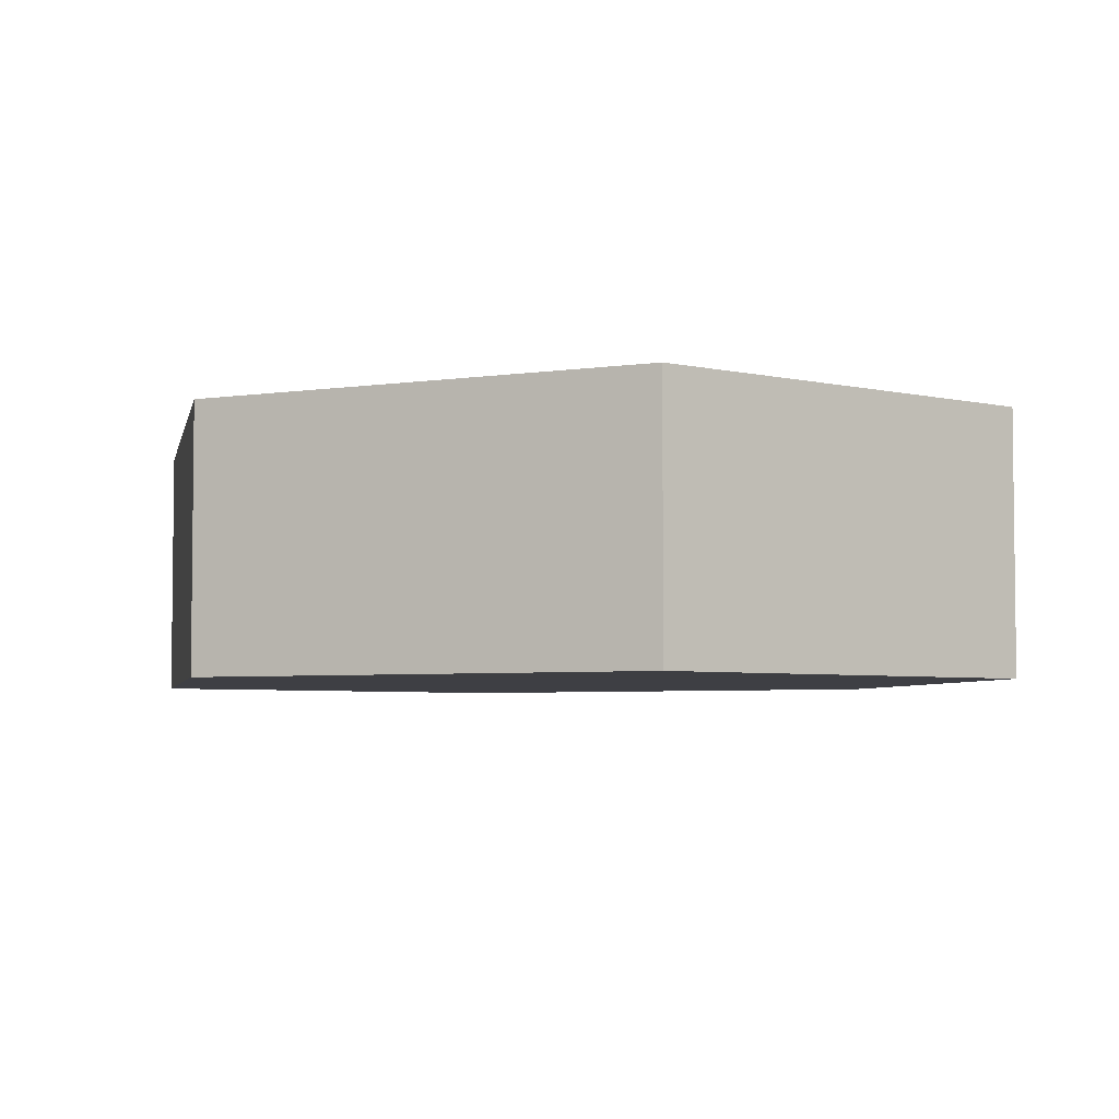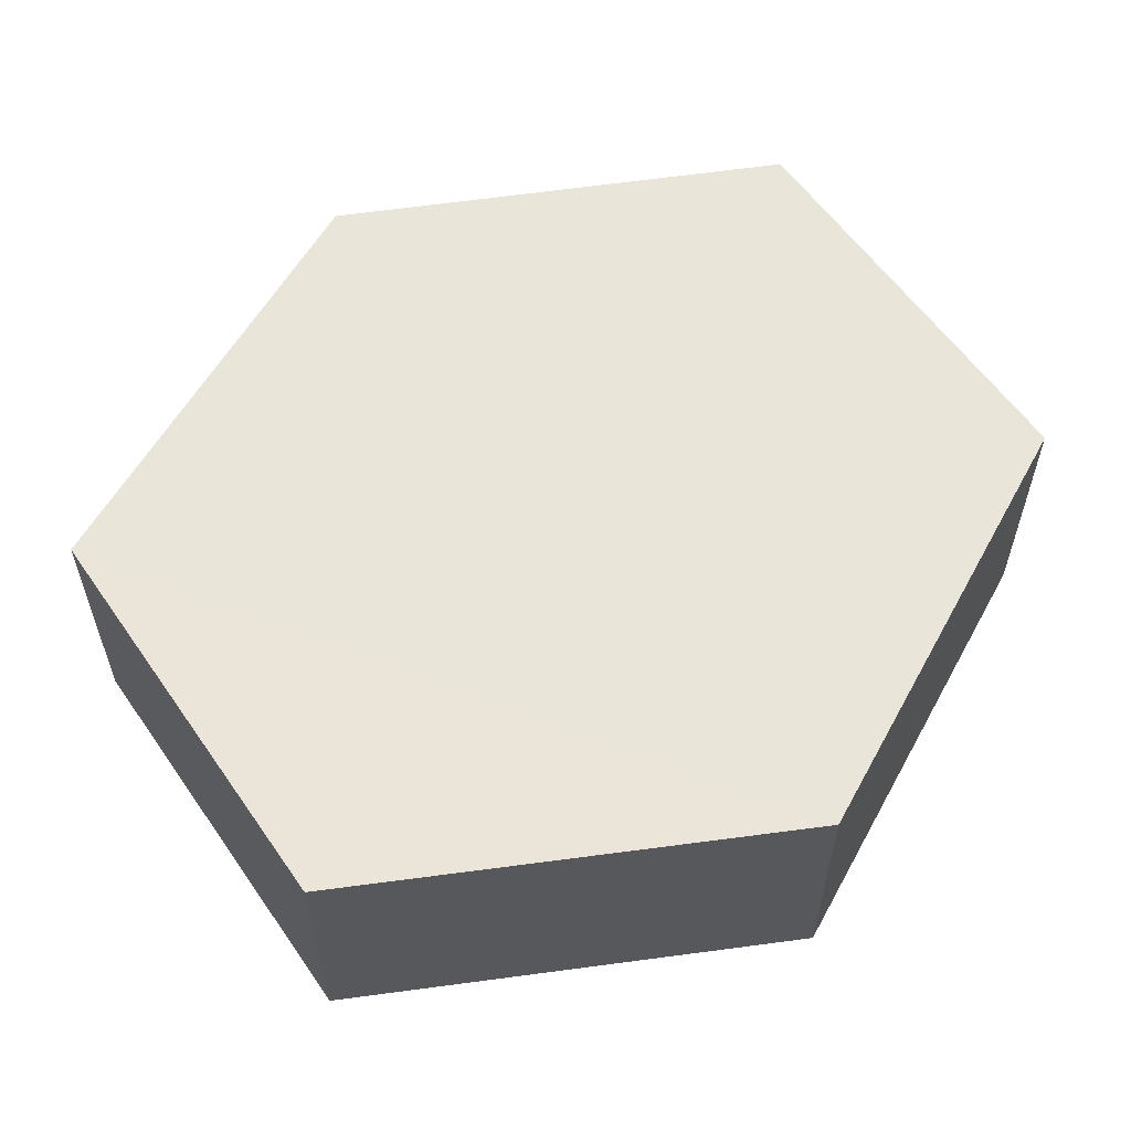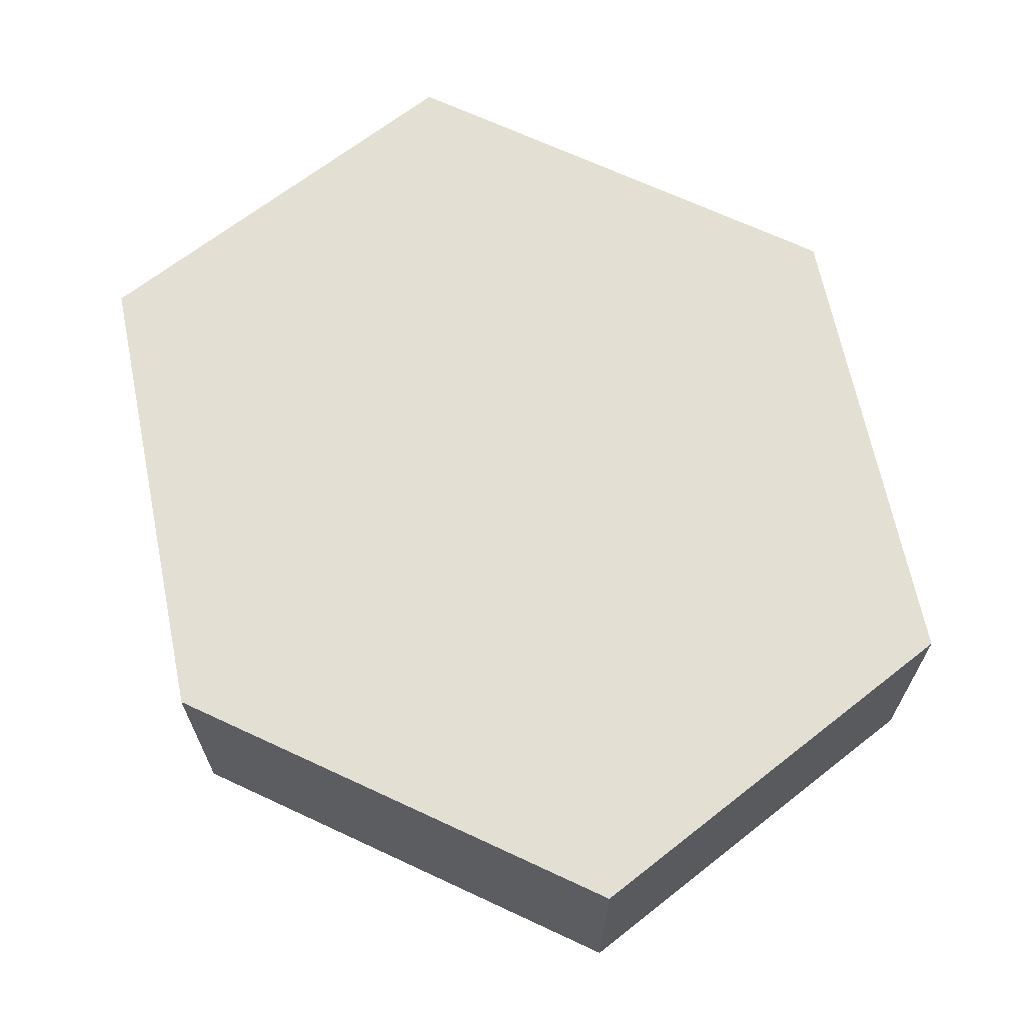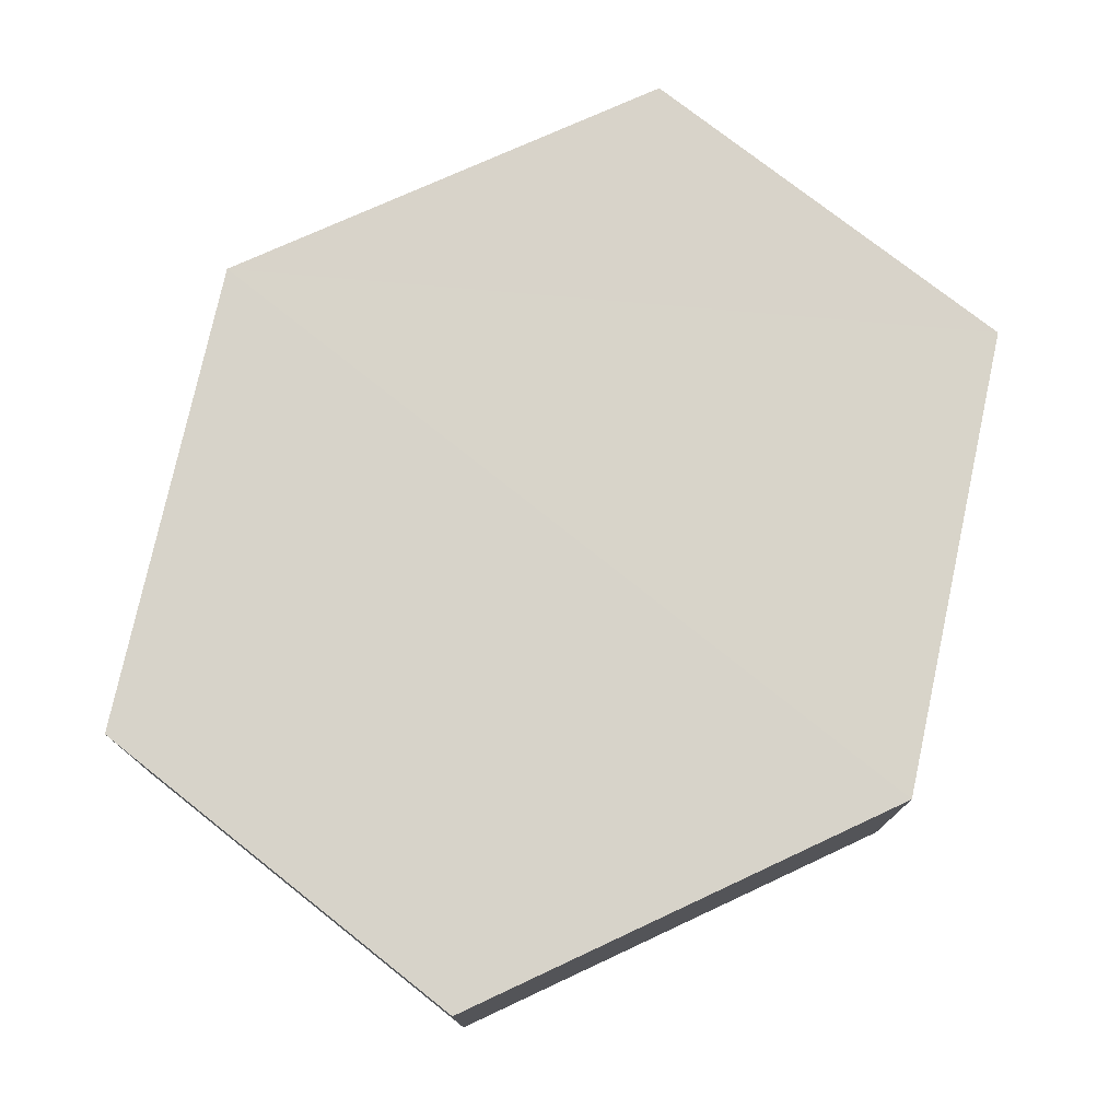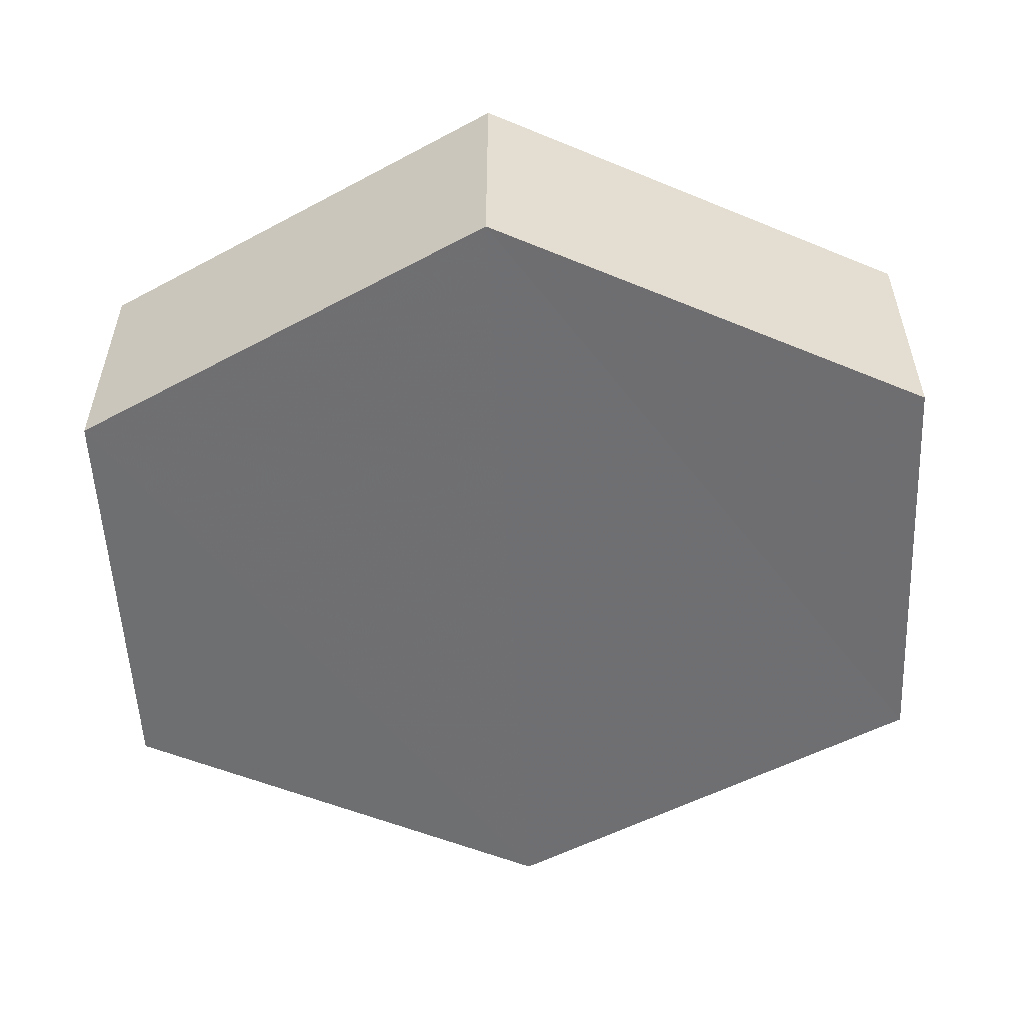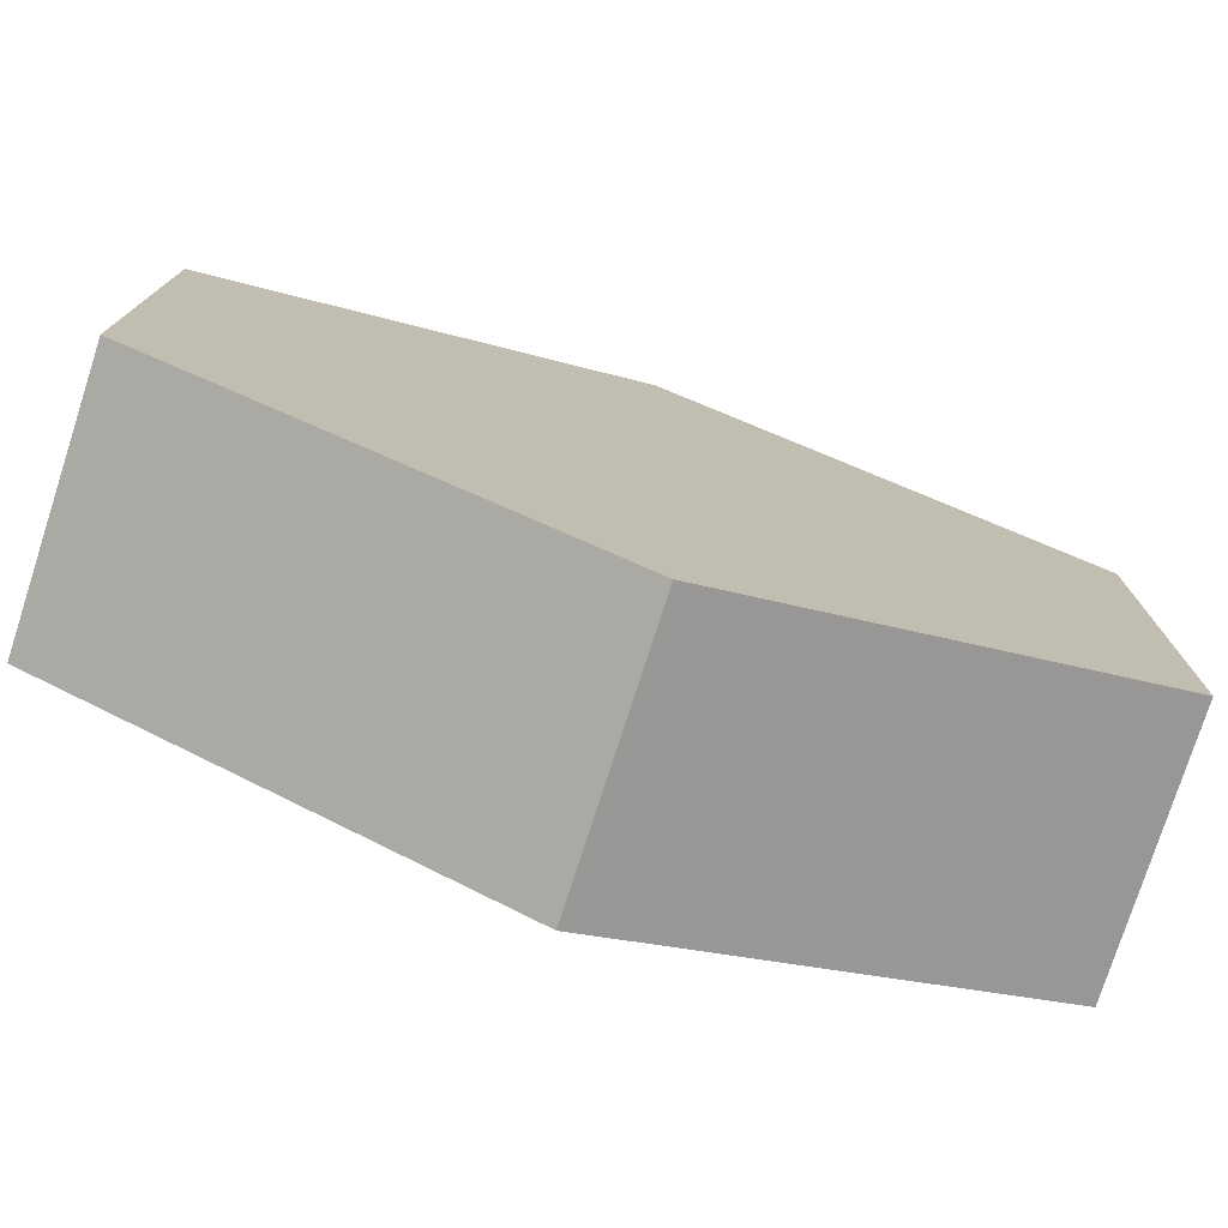
<metadata>
{"format":"obj","ext":"obj","renderer":"f3d","projection":"perspective","resolution":1024,"background":"white","views":[{"elev":-4.4,"azim":52.5,"up":"+Z"},{"elev":58.4,"azim":145.3,"up":"+Z"},{"elev":66.5,"azim":51.7,"up":"+Z"},{"elev":75.9,"azim":-51.2,"up":"+Z"},{"elev":-54.7,"azim":-177.2,"up":"+Z"},{"elev":-77.0,"azim":-18.3,"up":"+Y"}]}
</metadata>
<code>
o 6381
v 2223 1882 17.26
v 2223 1882 17.25
v 2223 1882 17.25
v 2223 1882 17.25
v 2223 1882 17.25
v 2223 1882 17.25
v 2223 1882 17.25
v 2223 1882 17.25
v 2223 1882 17.25
v 2223 1882 17.25
v 2223 1882 17.26
v 2223 1882 17.26
v 2223 1882 17.26
v 2223 1882 17.26
v 2223 1882 17.26
v 2223 1882 17.25
v 2223 1882 17.26
v 2223 1882 17.26
v 2223 1882 17.26
v 2223 1882 17.26
v 2223 1882 17.26
v 2223 1882 17.26
v 2223 1882 17.26
v 2223 1882 17.25
v 2223 1882 17.26
v 2223 1882 17.26
v 2223 1882 17.26
v 2223 1882 17.26
v 2223 1882 17.25
v 2223 1882 17.25
v 2223 1882 17.25
v 2223 1882 17.25
v 2223 1882 17.26
v 2223 1882 17.25
v 2223 1882 17.25
v 2223 1882 17.25
f 1 2 3
f 4 1 5
f 4 6 7
f 7 8 9
f 10 2 8
f 11 8 2
f 6 12 13
f 14 12 15
f 16 13 17
f 18 16 19
f 11 20 21
f 10 21 20
f 22 21 23
f 24 20 25
f 26 24 27
f 26 28 22
f 28 29 30
f 31 29 32
f 33 30 34
f 35 33 36

</code>
